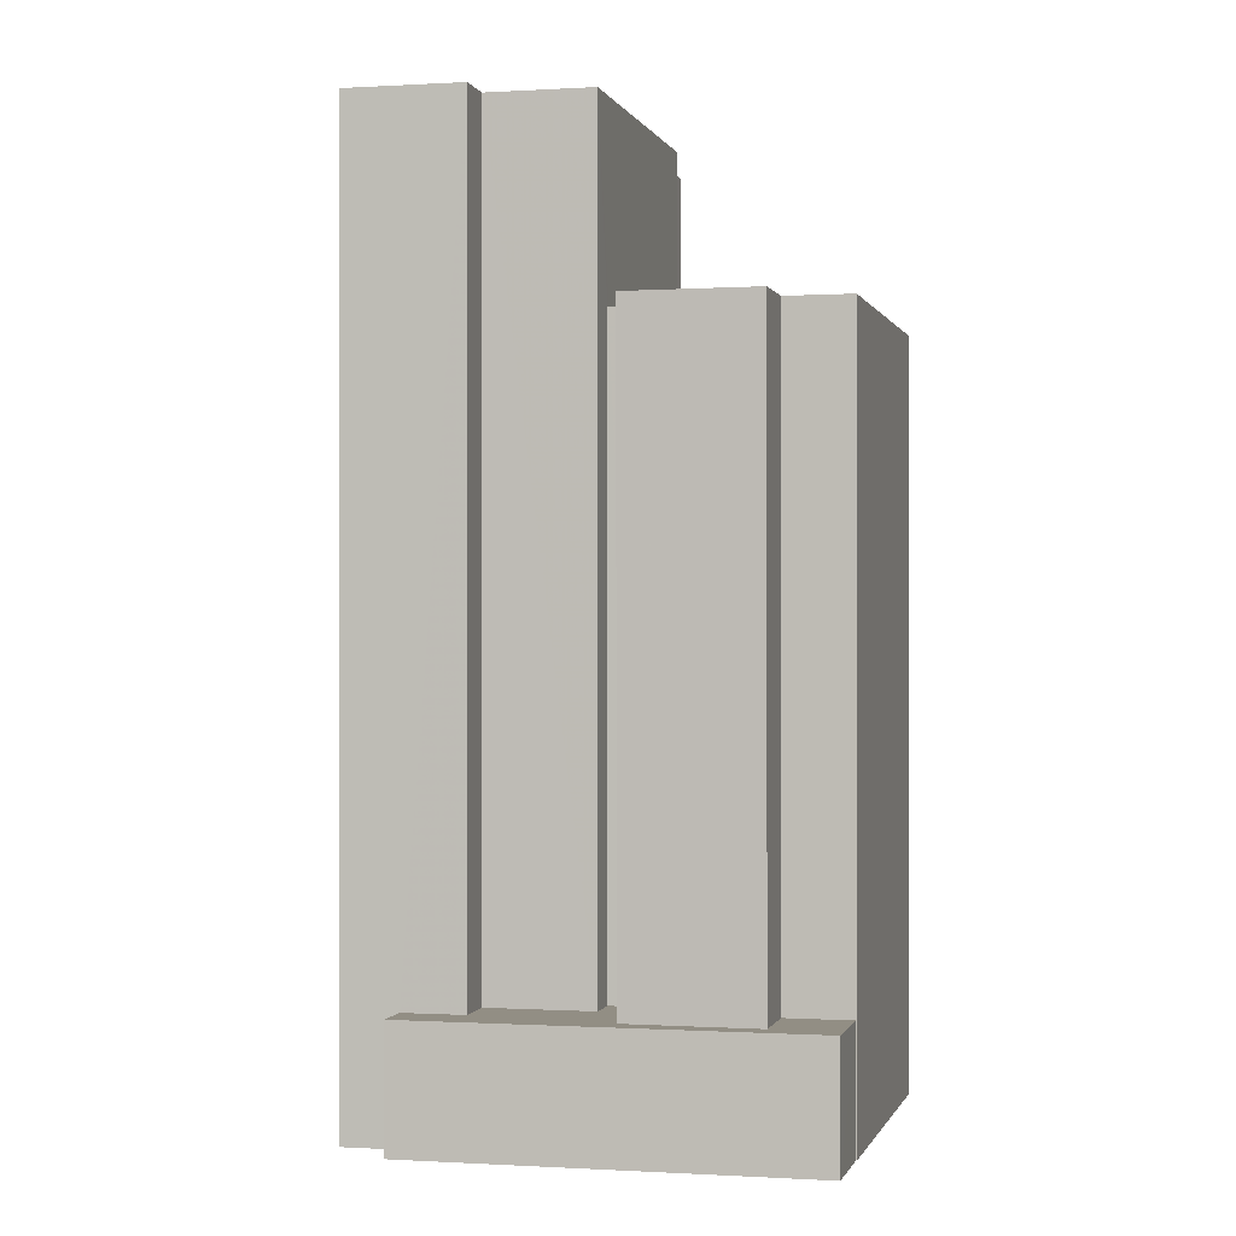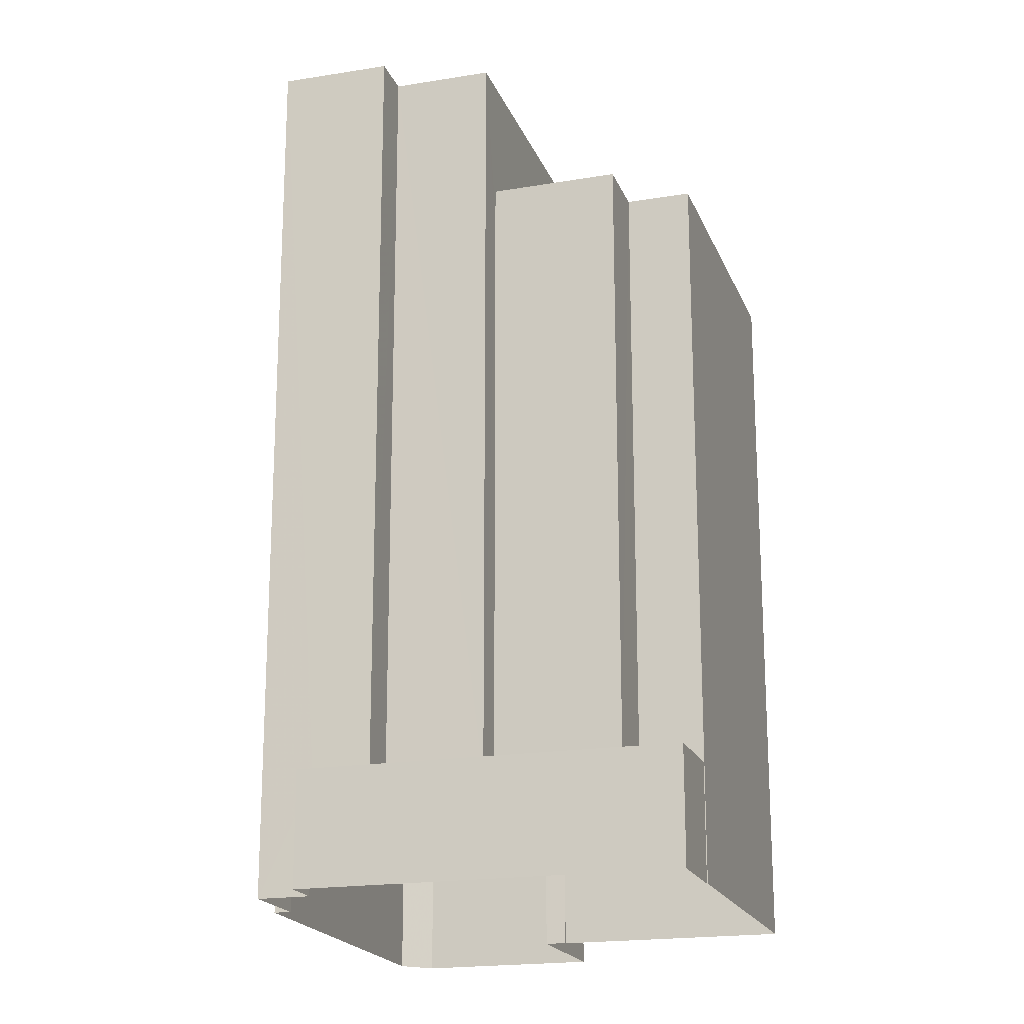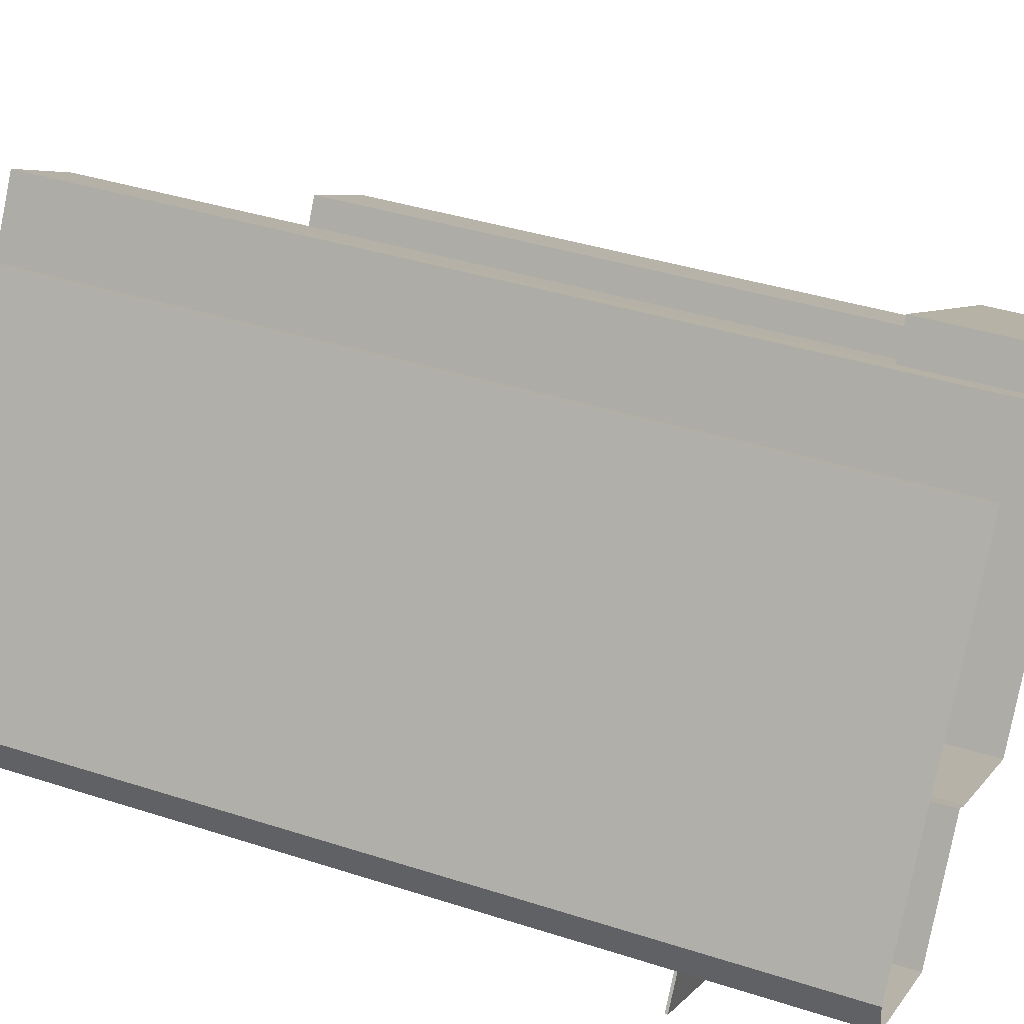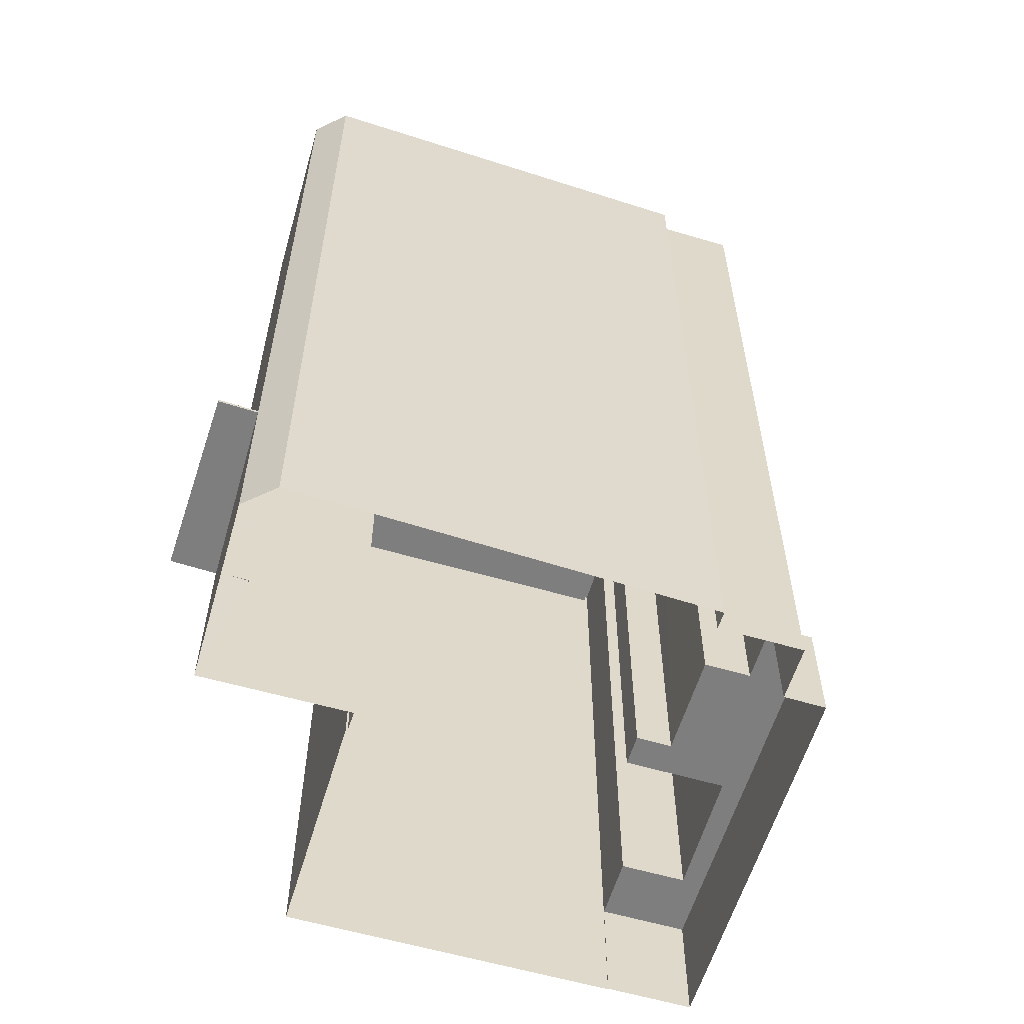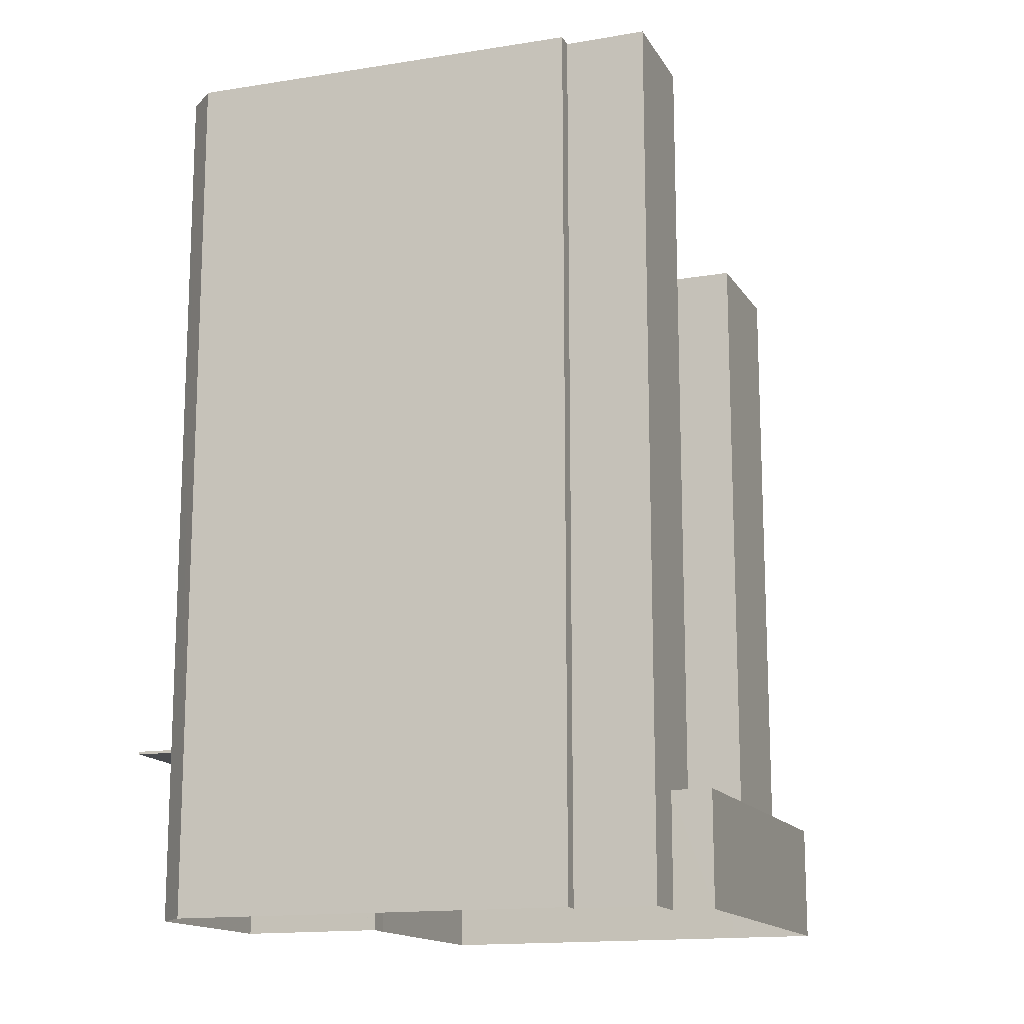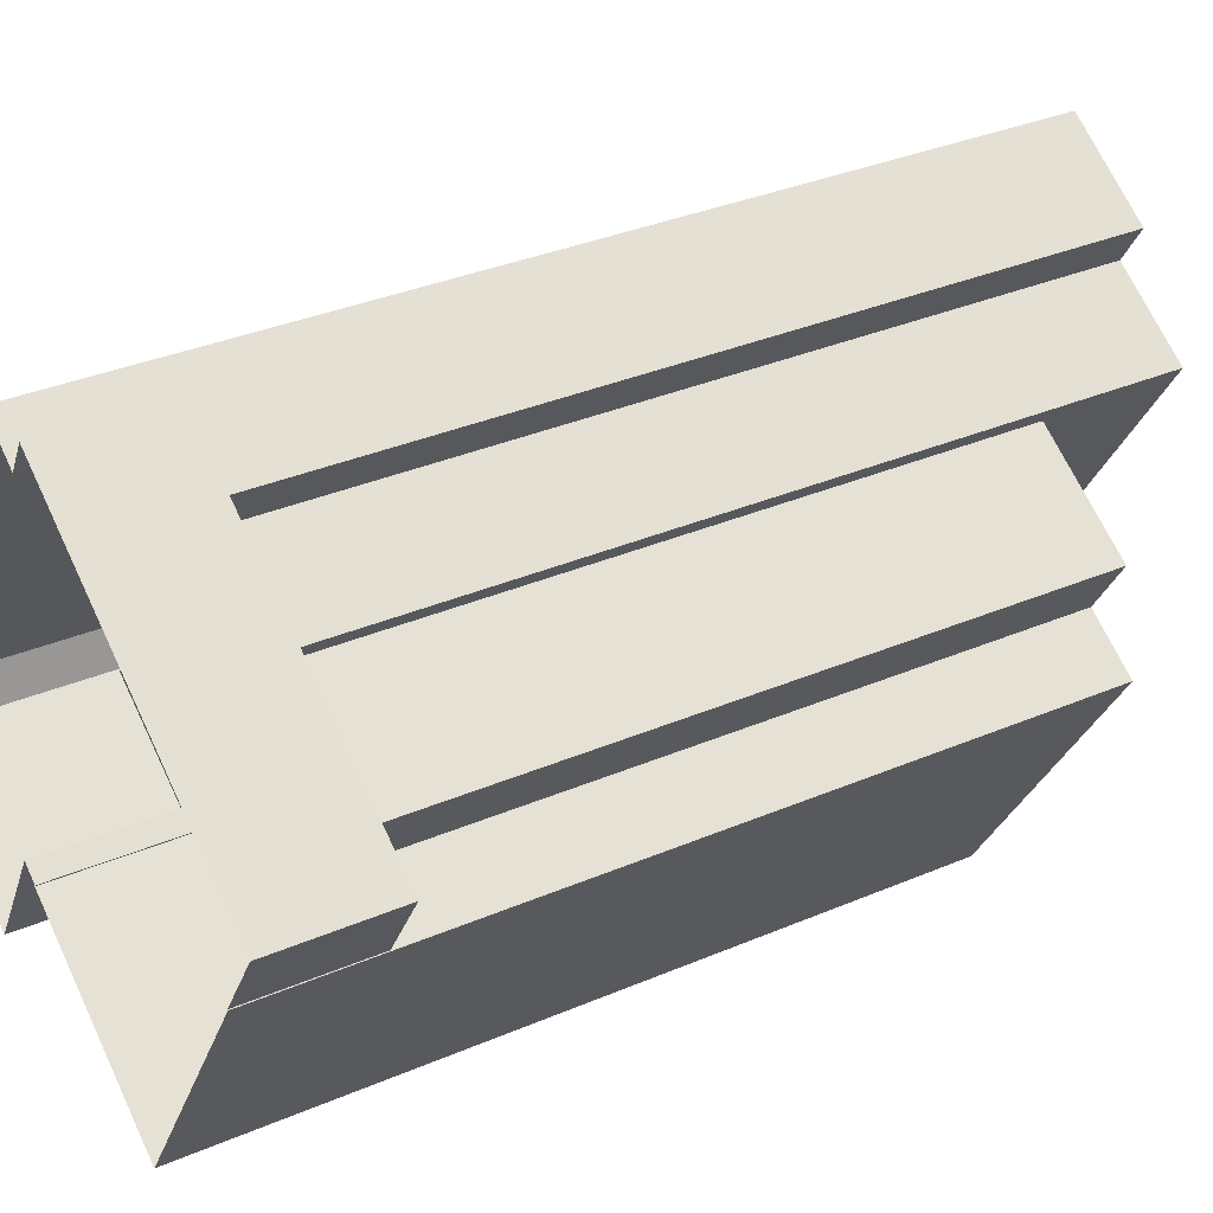
<metadata>
{"format":"obj","ext":"obj","renderer":"f3d","projection":"perspective","resolution":1024,"background":"white","views":[{"elev":-0.2,"azim":-135.0,"up":"+Z"},{"elev":-19.1,"azim":-131.3,"up":"+Z"},{"elev":39.0,"azim":112.0,"up":"+Y"},{"elev":-59.5,"azim":104.8,"up":"+Z"},{"elev":-14.8,"azim":142.1,"up":"+Z"},{"elev":34.2,"azim":-120.0,"up":"+Y"}]}
</metadata>
<code>
v -8705 -3.705e+04 12.69
v -8709 -3.704e+04 12.69
v -8697 -3.705e+04 12.69
v -8696 -3.704e+04 12.69
v -8709 -3.703e+04 12.7
v -8708 -3.703e+04 12.7
v -8710 -3.705e+04 12.7
v -8710 -3.705e+04 12.7
v -8720 -3.705e+04 12.7
v -8729 -3.704e+04 12.71
v -8729 -3.704e+04 12.71
v -8713 -3.702e+04 12.7
v -8711 -3.702e+04 12.7
v -8732 -3.703e+04 12.71
v -8715 -3.702e+04 12.7
v -8697 -3.705e+04 21.77
v -8696 -3.705e+04 21.76
v -8704 -3.705e+04 21.77
v -8705 -3.705e+04 21.77
v -8706 -3.705e+04 21.77
v -8705 -3.705e+04 21.77
v -8706 -3.705e+04 21.77
v -8720 -3.703e+04 18.78
v -8718 -3.703e+04 18.78
v -8719 -3.703e+04 18.78
v -8728 -3.703e+04 18.79
v -8729 -3.704e+04 18.79
v -8726 -3.704e+04 18.79
v -8732 -3.703e+04 18.79
v -8723 -3.703e+04 18.78
v -8715 -3.702e+04 18.78
v -8715 -3.703e+04 18.78
v -8716 -3.703e+04 18.78
v -8713 -3.702e+04 18.78
v -8705 -3.705e+04 59.97
v -8697 -3.705e+04 59.97
v -8705 -3.705e+04 59.97
v -8716 -3.703e+04 59.99
v -8715 -3.703e+04 59.99
v -8716 -3.703e+04 59.99
v -8711 -3.702e+04 59.98
v -8696 -3.704e+04 59.97
v -8697 -3.705e+04 59.97
v -8708 -3.703e+04 59.98
v -8708 -3.703e+04 59.98
v -8714 -3.703e+04 59.99
v -8711 -3.702e+04 59.98
v -8709 -3.703e+04 59.98
v -8709 -3.703e+04 59.98
v -8696 -3.704e+04 59.97
v -8702 -3.705e+04 58.57
v -8709 -3.704e+04 58.58
v -8705 -3.705e+04 58.57
v -8711 -3.704e+04 58.58
v -8710 -3.704e+04 58.58
v -8719 -3.703e+04 58.59
v -8709 -3.704e+04 58.58
v -8715 -3.703e+04 58.59
v -8714 -3.703e+04 58.58
v -8712 -3.703e+04 58.58
v -8711 -3.702e+04 58.58
v -8716 -3.703e+04 58.59
v -8714 -3.703e+04 58.59
v -8709 -3.703e+04 58.58
v -8708 -3.703e+04 58.58
v -8696 -3.704e+04 58.57
v -8697 -3.705e+04 58.57
v -8719 -3.703e+04 59.99
v -8719 -3.703e+04 59.99
v -8710 -3.705e+04 59.98
v -8710 -3.704e+04 59.98
v -8709 -3.704e+04 59.98
v -8709 -3.704e+04 59.98
v -8704 -3.705e+04 21.92
v -8696 -3.705e+04 21.91
v -8697 -3.705e+04 21.92
v -8705 -3.705e+04 21.92
v -8705 -3.705e+04 21.92
v -8706 -3.705e+04 21.92
v -8706 -3.705e+04 21.92
v -8714 -3.703e+04 59.67
v -8711 -3.704e+04 59.67
v -8709 -3.704e+04 59.67
v -8712 -3.703e+04 59.67
v -8722 -3.704e+04 49.52
v -8716 -3.705e+04 49.51
v -8710 -3.705e+04 49.51
v -8718 -3.703e+04 49.52
v -8723 -3.703e+04 49.52
v -8727 -3.703e+04 49.52
v -8720 -3.703e+04 49.52
v -8723 -3.704e+04 49.52
v -8728 -3.703e+04 49.52
v -8726 -3.704e+04 49.52
v -8724 -3.704e+04 49.52
v -8720 -3.705e+04 49.51
v -8729 -3.704e+04 49.52
v -8725 -3.704e+04 49.52
v -8718 -3.703e+04 50.42
v -8718 -3.703e+04 50.42
v -8720 -3.703e+04 50.42
v -8710 -3.705e+04 50.41
v -8710 -3.705e+04 50.41
v -8710 -3.705e+04 50.41
v -8720 -3.705e+04 50.41
v -8723 -3.703e+04 50.42
v -8723 -3.703e+04 50.42
v -8728 -3.703e+04 50.42
v -8728 -3.703e+04 50.42
v -8710 -3.705e+04 50.41
v -8720 -3.705e+04 50.41
v -8720 -3.703e+04 50.42
v -8729 -3.704e+04 50.42
v -8729 -3.704e+04 50.42
v -8726 -3.704e+04 50.42
v -8726 -3.704e+04 50.42
v -8723 -3.704e+04 49.93
v -8725 -3.704e+04 49.93
v -8724 -3.704e+04 49.93
v -8722 -3.704e+04 49.93
v -8705 -3.705e+04 21.77
v -8705 -3.705e+04 21.92
f 1 2 3
f 2 4 3
f 5 6 4
f 7 8 9
f 10 11 9
f 12 13 5
f 5 2 7
f 14 12 11
f 14 15 12
f 5 4 2
f 11 7 9
f 12 5 7
f 12 7 11
f 16 17 18
f 19 16 18
f 20 21 22
f 23 24 25
f 26 27 28
f 27 26 29
f 23 25 30
f 31 29 30
f 25 32 33
f 30 29 26
f 33 34 31
f 25 33 30
f 33 31 30
f 35 36 37
f 38 39 40
f 38 40 41
f 42 43 36
f 44 42 45
f 39 46 40
f 47 48 41
f 44 45 48
f 49 48 47
f 40 47 41
f 49 44 48
f 50 42 44
f 36 43 37
f 42 50 43
f 51 52 53
f 52 54 55
f 55 54 56
f 52 51 57
f 58 59 60
f 56 59 58
f 52 57 54
f 54 59 56
f 61 62 63
f 61 63 64
f 57 65 64
f 66 65 57
f 63 58 60
f 51 67 66
f 51 66 57
f 57 64 60
f 64 63 60
f 68 69 39
f 39 69 46
f 68 70 71
f 72 73 37
f 37 73 35
f 71 70 73
f 71 73 72
f 69 68 71
f 74 75 76
f 77 74 76
f 78 79 80
f 81 82 83
f 84 81 83
f 85 86 87
f 88 85 87
f 89 90 91
f 85 88 91
f 91 92 85
f 90 92 91
f 90 93 94
f 90 94 92
f 95 96 86
f 95 86 85
f 95 97 96
f 97 98 94
f 94 98 92
f 95 98 97
f 99 100 101
f 102 103 104
f 102 104 105
f 106 107 101
f 108 109 106
f 104 110 111
f 112 99 101
f 113 105 114
f 108 115 109
f 113 114 115
f 107 112 101
f 115 114 116
f 114 105 111
f 106 109 107
f 115 116 109
f 105 104 111
f 117 118 119
f 120 117 119
f 34 12 15
f 31 34 15
f 27 14 11
f 27 29 14
f 14 31 15
f 14 29 31
f 33 38 34
f 12 34 13
f 13 34 41
f 34 38 41
f 1 3 16
f 121 1 19
f 35 76 36
f 3 36 76
f 77 35 122
f 76 35 77
f 19 1 16
f 3 76 16
f 48 5 13
f 41 48 13
f 45 6 5
f 48 45 5
f 42 4 6
f 45 42 6
f 4 36 3
f 4 42 36
f 1 121 21
f 1 20 2
f 122 35 78
f 2 79 73
f 79 35 73
f 1 21 20
f 78 35 79
f 20 79 2
f 70 103 73
f 73 103 2
f 70 104 103
f 2 103 7
f 77 122 121
f 19 77 121
f 21 121 122
f 78 21 122
f 88 87 110
f 24 100 25
f 104 70 110
f 68 25 100
f 70 68 99
f 110 99 88
f 99 68 100
f 110 70 99
f 25 68 39
f 32 25 39
f 33 39 38
f 33 32 39
f 47 62 61
f 47 40 62
f 49 61 64
f 49 47 61
f 44 64 65
f 44 49 64
f 50 65 66
f 50 44 65
f 43 66 67
f 43 50 66
f 53 37 51
f 51 43 67
f 51 37 43
f 37 53 52
f 72 37 52
f 72 52 55
f 71 72 55
f 71 55 56
f 69 71 56
f 63 46 58
f 58 69 56
f 58 46 69
f 46 63 62
f 40 46 62
f 16 75 17
f 16 76 75
f 18 75 74
f 18 17 75
f 19 18 74
f 77 19 74
f 79 22 80
f 79 20 22
f 78 80 22
f 21 78 22
f 54 83 82
f 54 57 83
f 59 82 81
f 59 54 82
f 59 81 84
f 60 59 84
f 60 84 83
f 57 60 83
f 7 103 102
f 8 7 102
f 102 105 9
f 8 102 9
f 105 10 9
f 105 113 10
f 115 27 113
f 113 27 10
f 115 28 27
f 10 27 11
f 26 115 108
f 26 28 115
f 26 108 106
f 30 26 106
f 30 106 101
f 23 30 101
f 23 101 100
f 24 23 100
f 116 97 94
f 116 114 97
f 116 94 93
f 109 116 93
f 89 107 90
f 90 109 93
f 90 107 109
f 112 89 91
f 112 107 89
f 99 112 91
f 88 99 91
f 96 111 86
f 111 110 86
f 110 87 86
f 111 96 97
f 114 111 97
f 120 95 85
f 120 119 95
f 98 119 118
f 98 95 119
f 98 118 117
f 92 98 117
f 92 117 120
f 85 92 120

</code>
